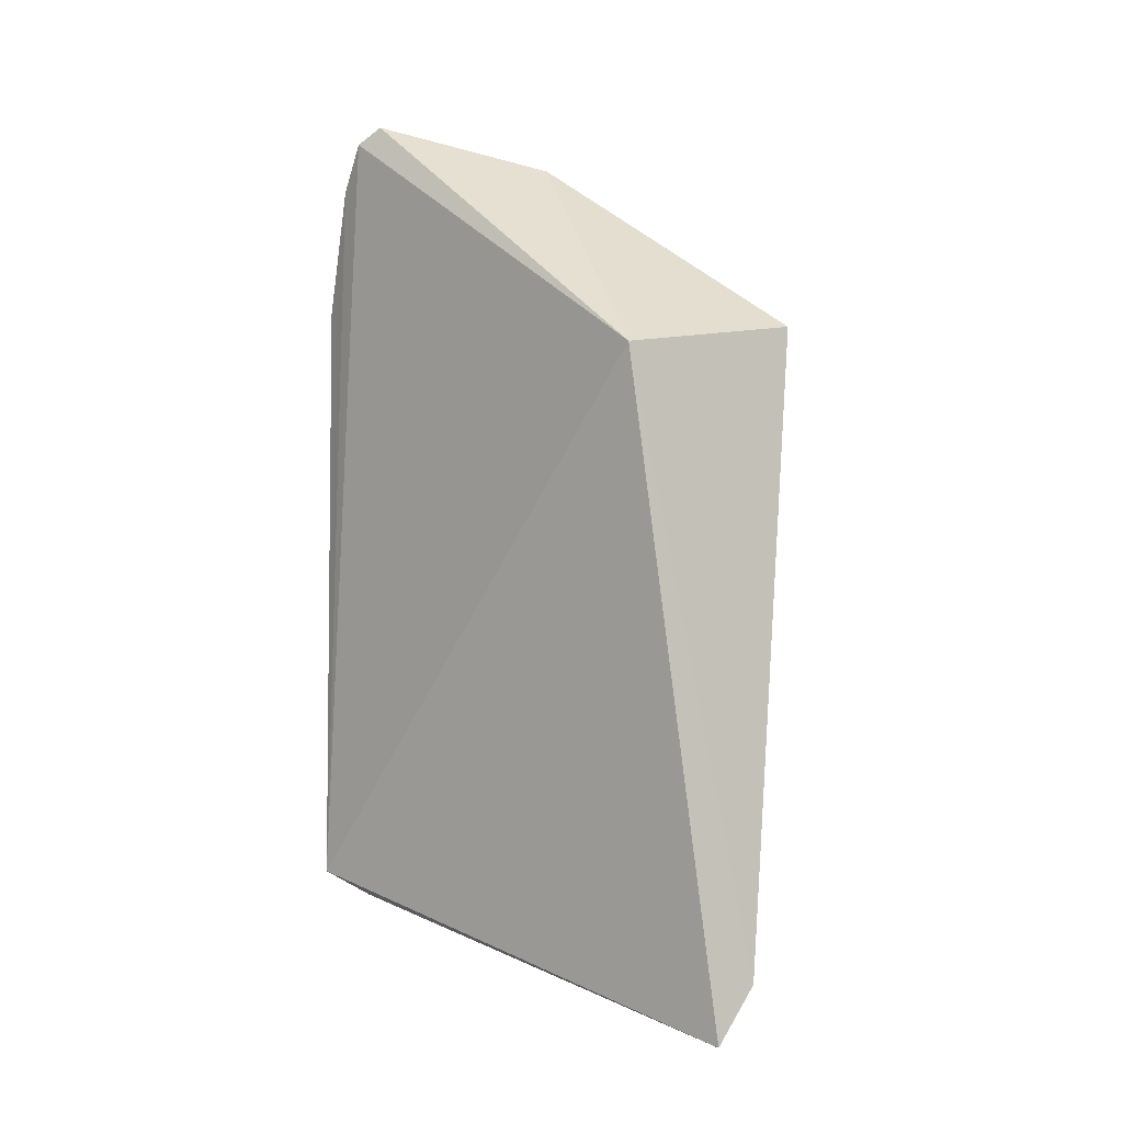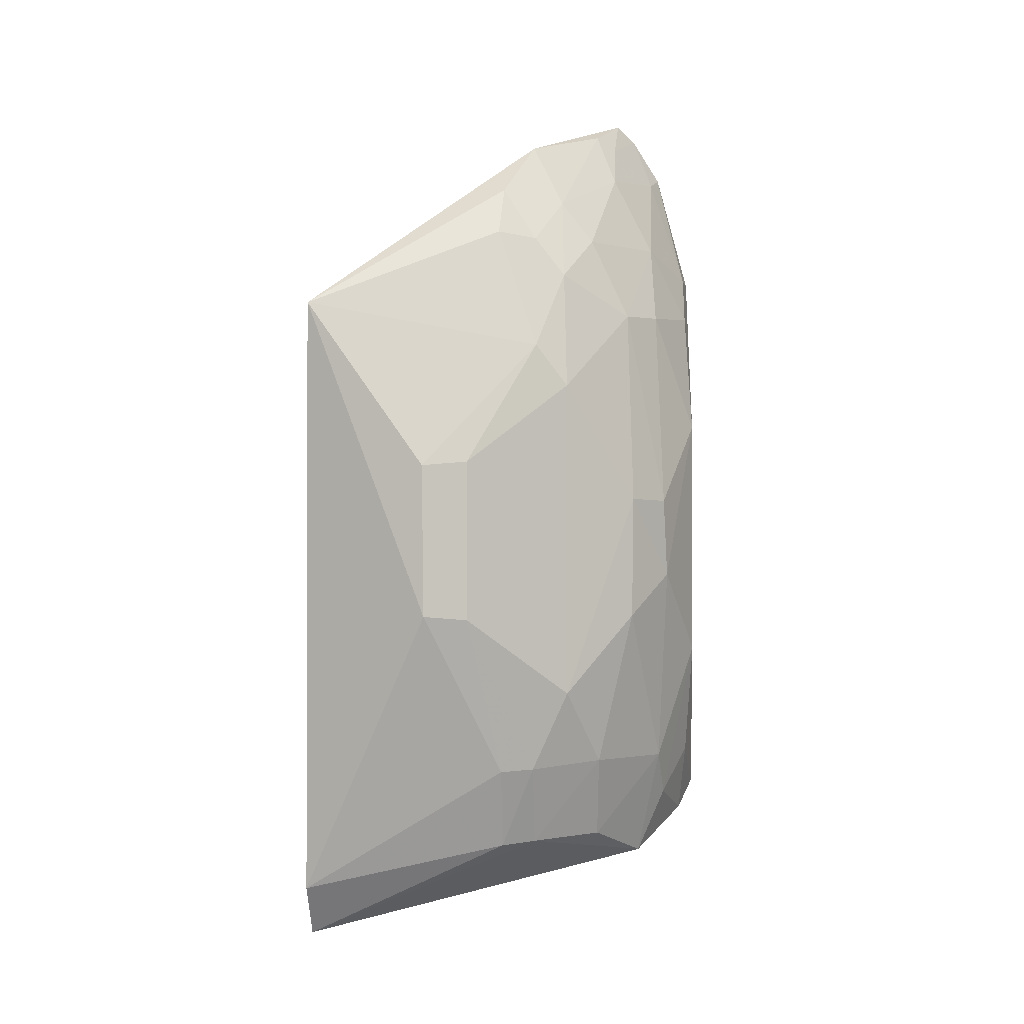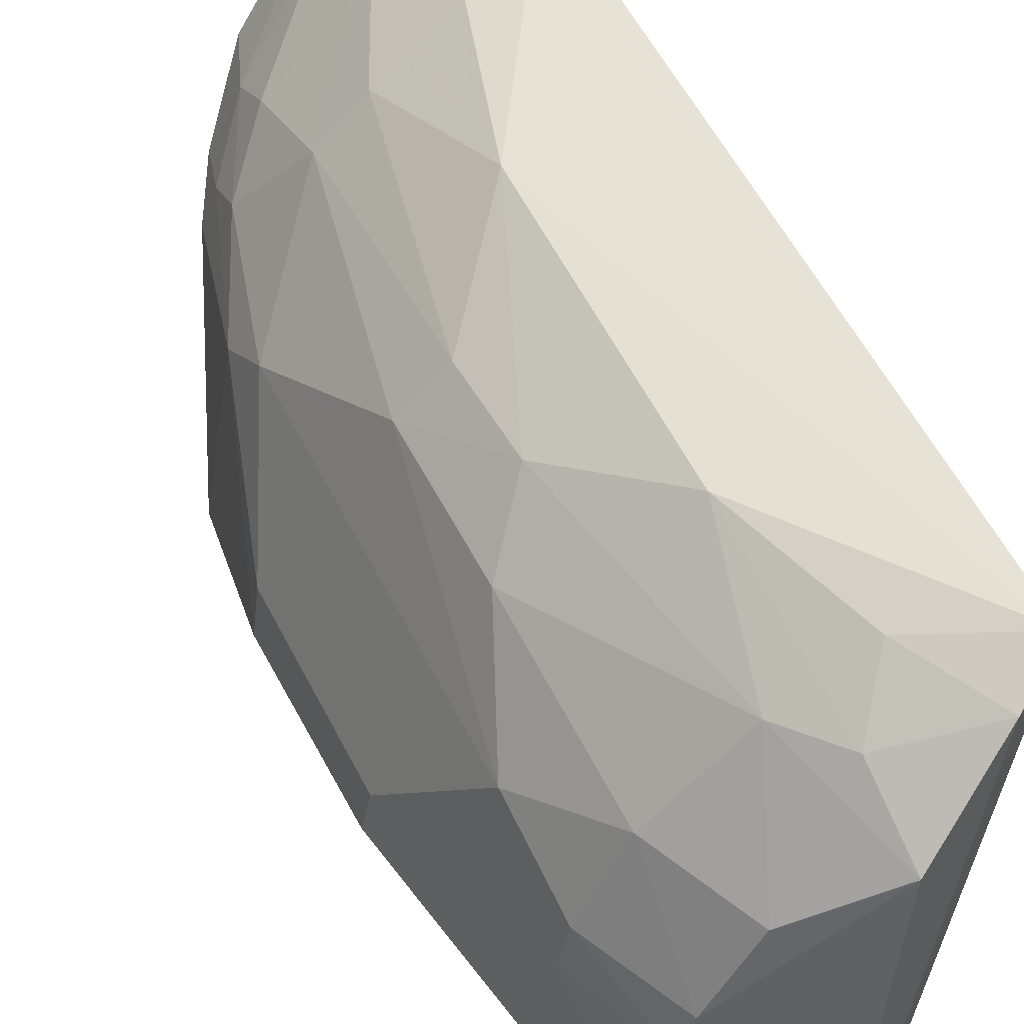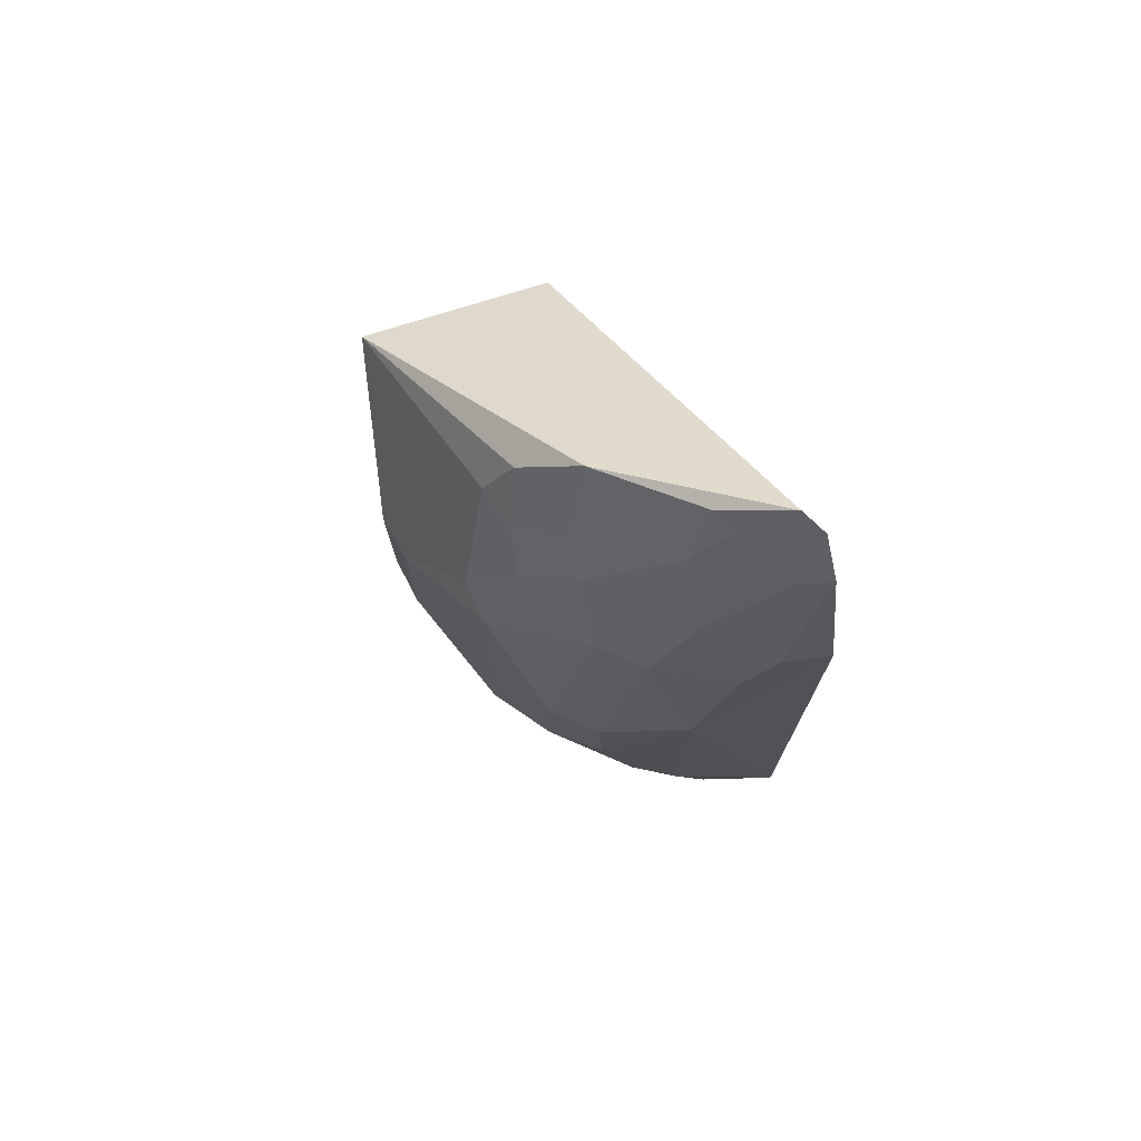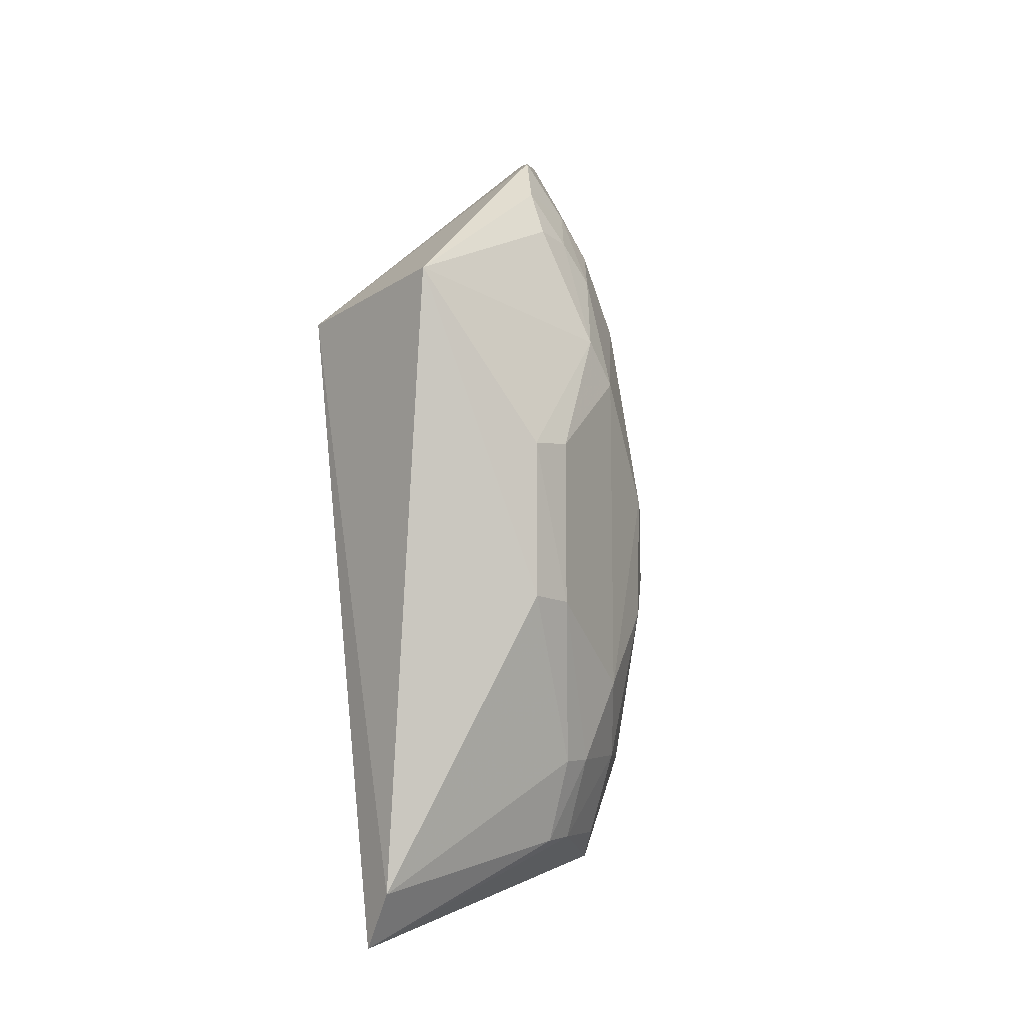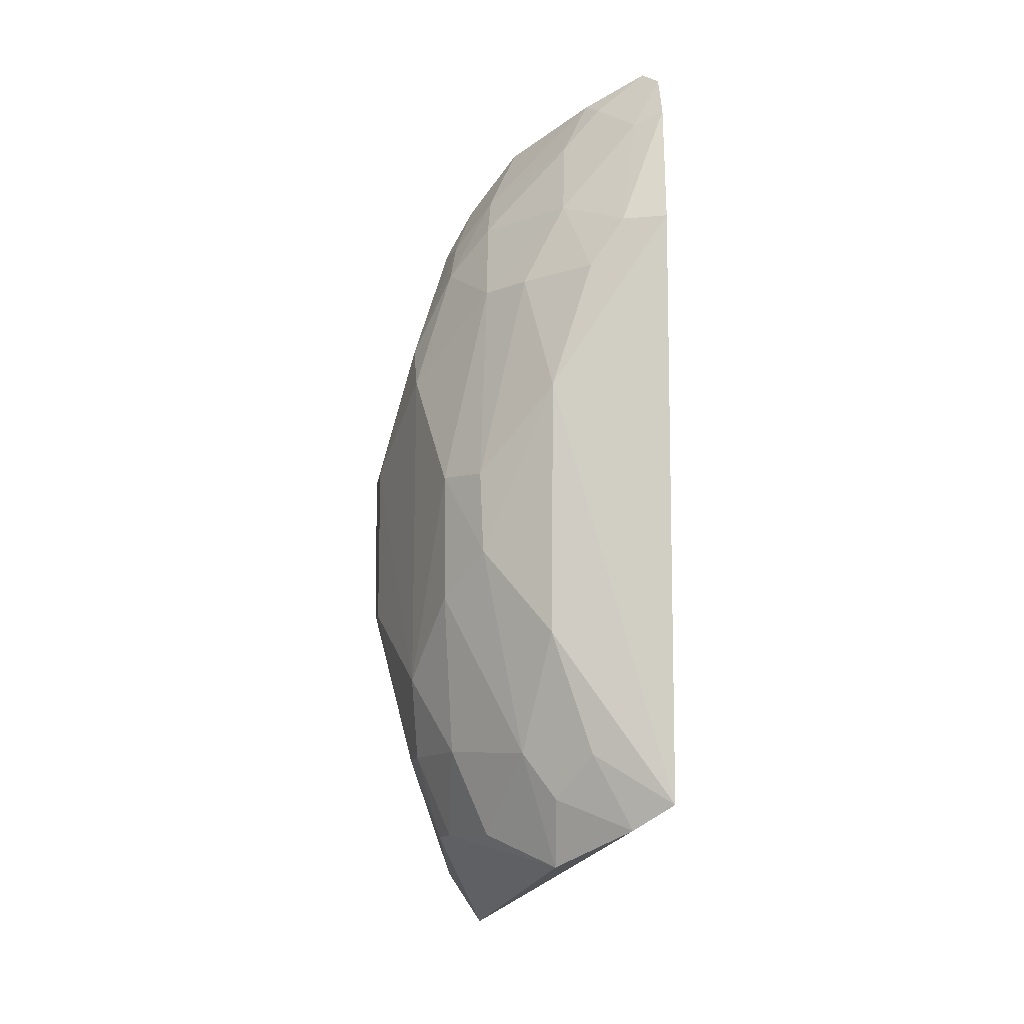
<metadata>
{"format":"obj","ext":"obj","renderer":"f3d","projection":"perspective","resolution":1024,"background":"white","views":[{"elev":-2.7,"azim":149.6,"up":"+Y"},{"elev":0.4,"azim":-92.8,"up":"+Y"},{"elev":57.4,"azim":-27.1,"up":"+Z"},{"elev":74.8,"azim":-20.3,"up":"+Y"},{"elev":-6.7,"azim":-129.9,"up":"+Y"},{"elev":-9.5,"azim":0.2,"up":"+Y"}]}
</metadata>
<code>
v -0.01562 0.01043 0.07683
v -0.01564 -0.009521 0.07703
v -0.01897 0.007751 0.0621
v -0.02508 0.008703 0.06219
v -0.0233 0.001842 0.07382
v -0.02227 -0.01397 0.06219
v -0.01619 0.01667 0.07401
v -0.01954 0.004575 0.07651
v -0.0235 -0.01211 0.06204
v -0.02086 0.01493 0.07038
v -0.01569 0.01615 0.07472
v -0.01961 -0.003841 0.07652
v -0.02624 -0.002226 0.06623
v -0.02461 0.007297 0.07021
v -0.02183 0.008579 0.07377
v -0.01563 0.01464 0.07568
v -0.02191 -0.0009521 0.07523
v -0.02181 -0.01051 0.07265
v -0.02344 0.01146 0.06895
v -0.02602 0.00313 0.06773
v -0.01903 0.01403 0.07359
v -0.02446 0.005865 0.07132
v -0.02203 0.001765 0.0751
v -0.01821 0.008795 0.07641
v -0.0236 -0.01062 0.06907
v -0.01947 -0.01157 0.07445
v -0.02058 -0.007791 0.0751
v -0.02452 -0.005069 0.07133
v -0.02251 0.0131 0.06918
v -0.02323 0.009926 0.07131
v -0.02628 0.003 0.06617
v -0.01821 0.01586 0.073
v -0.01781 0.01544 0.07372
v -0.02049 0.008633 0.07499
v -0.01709 0.01043 0.0765
v -0.02468 -0.007826 0.06897
v -0.01697 -0.01035 0.07636
v -0.02319 -0.01053 0.07026
v -0.02328 -0.002377 0.07378
v -0.02604 -0.002356 0.06773
v -0.02304 -0.00765 0.0726
v -0.02307 0.01128 0.07029
v -0.02182 0.01133 0.07246
v -0.01659 0.01428 0.07529
v -0.01912 0.01134 0.07497
v -0.01946 -0.009337 0.07542
v -0.01826 -0.007879 0.07643
v -0.02438 -0.007778 0.07011
v -0.02174 0.01274 0.07136
f 6 3 2
f 8 2 1
f 9 4 3
f 9 3 6
f 10 7 3
f 10 3 4
f 11 2 3
f 11 3 7
f 12 2 8
f 13 4 9
f 16 1 2
f 16 2 11
f 17 12 8
f 19 4 14
f 22 5 15
f 22 14 20
f 23 15 5
f 23 17 8
f 23 5 17
f 24 8 1
f 25 9 6
f 27 12 17
f 27 18 26
f 28 22 20
f 28 5 22
f 29 10 4
f 29 4 19
f 30 22 15
f 30 14 22
f 31 20 14
f 31 14 4
f 31 4 13
f 32 7 10
f 33 11 7
f 33 32 21
f 33 7 32
f 34 23 8
f 34 15 23
f 34 8 24
f 35 24 1
f 35 1 16
f 36 13 9
f 36 9 25
f 37 26 6
f 37 6 2
f 38 25 6
f 38 6 26
f 38 26 18
f 39 17 5
f 39 5 28
f 39 27 17
f 40 28 20
f 40 13 36
f 40 31 13
f 40 20 31
f 41 18 27
f 41 39 28
f 41 27 39
f 41 38 18
f 42 19 14
f 42 14 30
f 42 29 19
f 43 30 15
f 44 33 21
f 44 16 11
f 44 11 33
f 44 35 16
f 45 34 24
f 45 24 35
f 45 35 44
f 45 44 21
f 45 21 43
f 45 43 15
f 45 15 34
f 46 27 26
f 46 26 37
f 46 12 27
f 47 37 2
f 47 2 12
f 47 46 37
f 47 12 46
f 48 36 25
f 48 25 38
f 48 40 36
f 48 28 40
f 48 41 28
f 48 38 41
f 49 10 29
f 49 29 42
f 49 42 30
f 49 30 43
f 49 32 10
f 49 43 21
f 49 21 32

</code>
